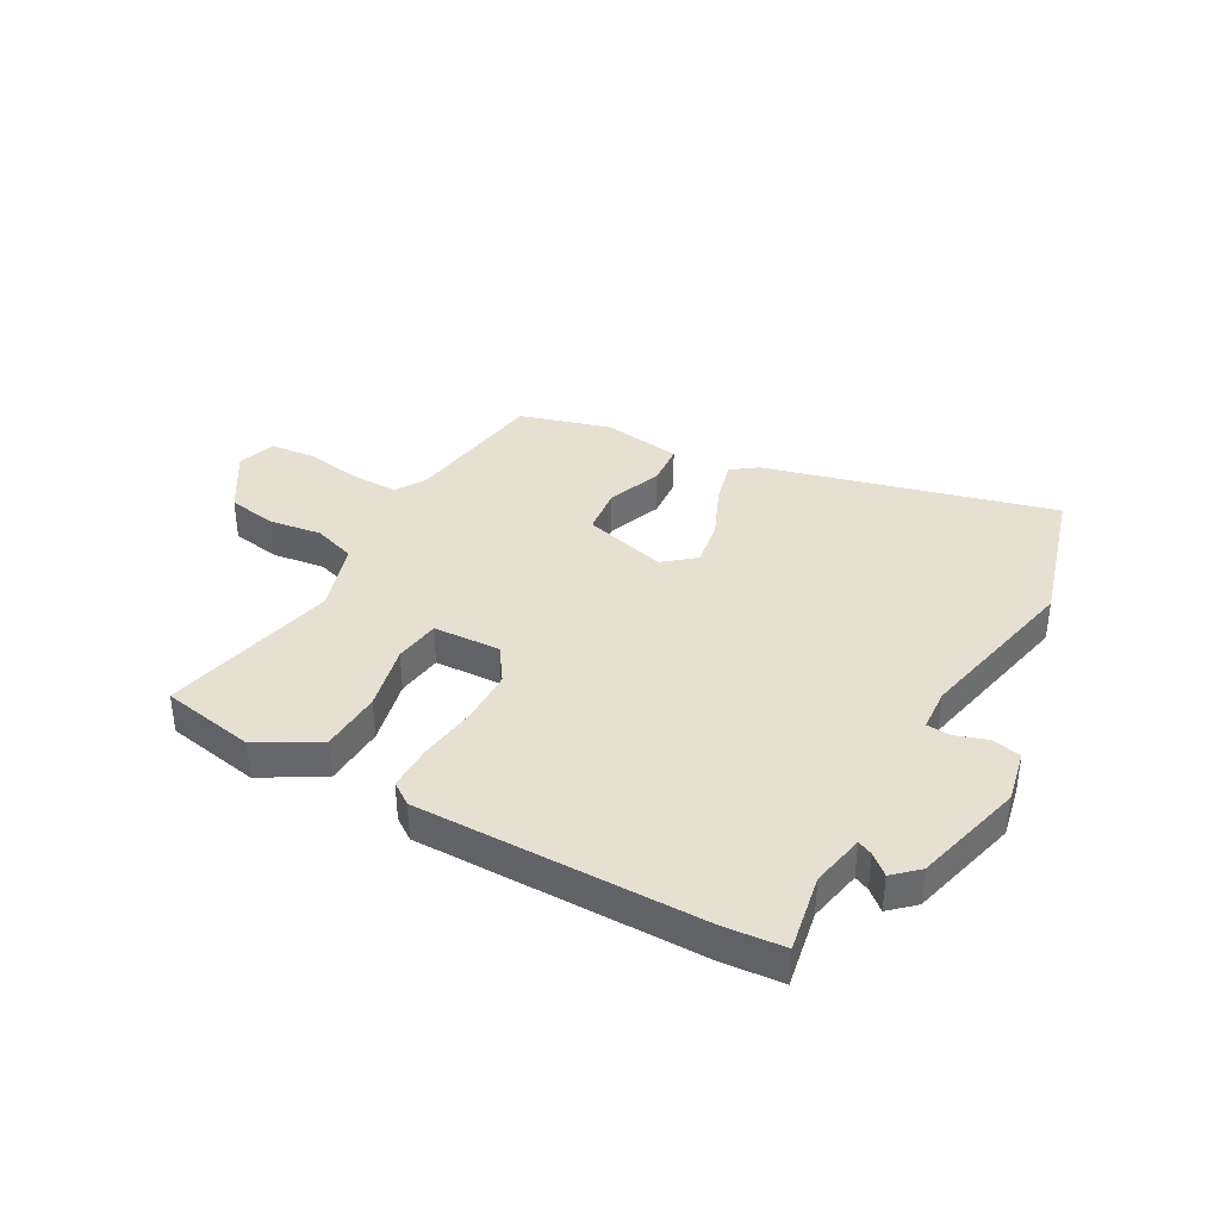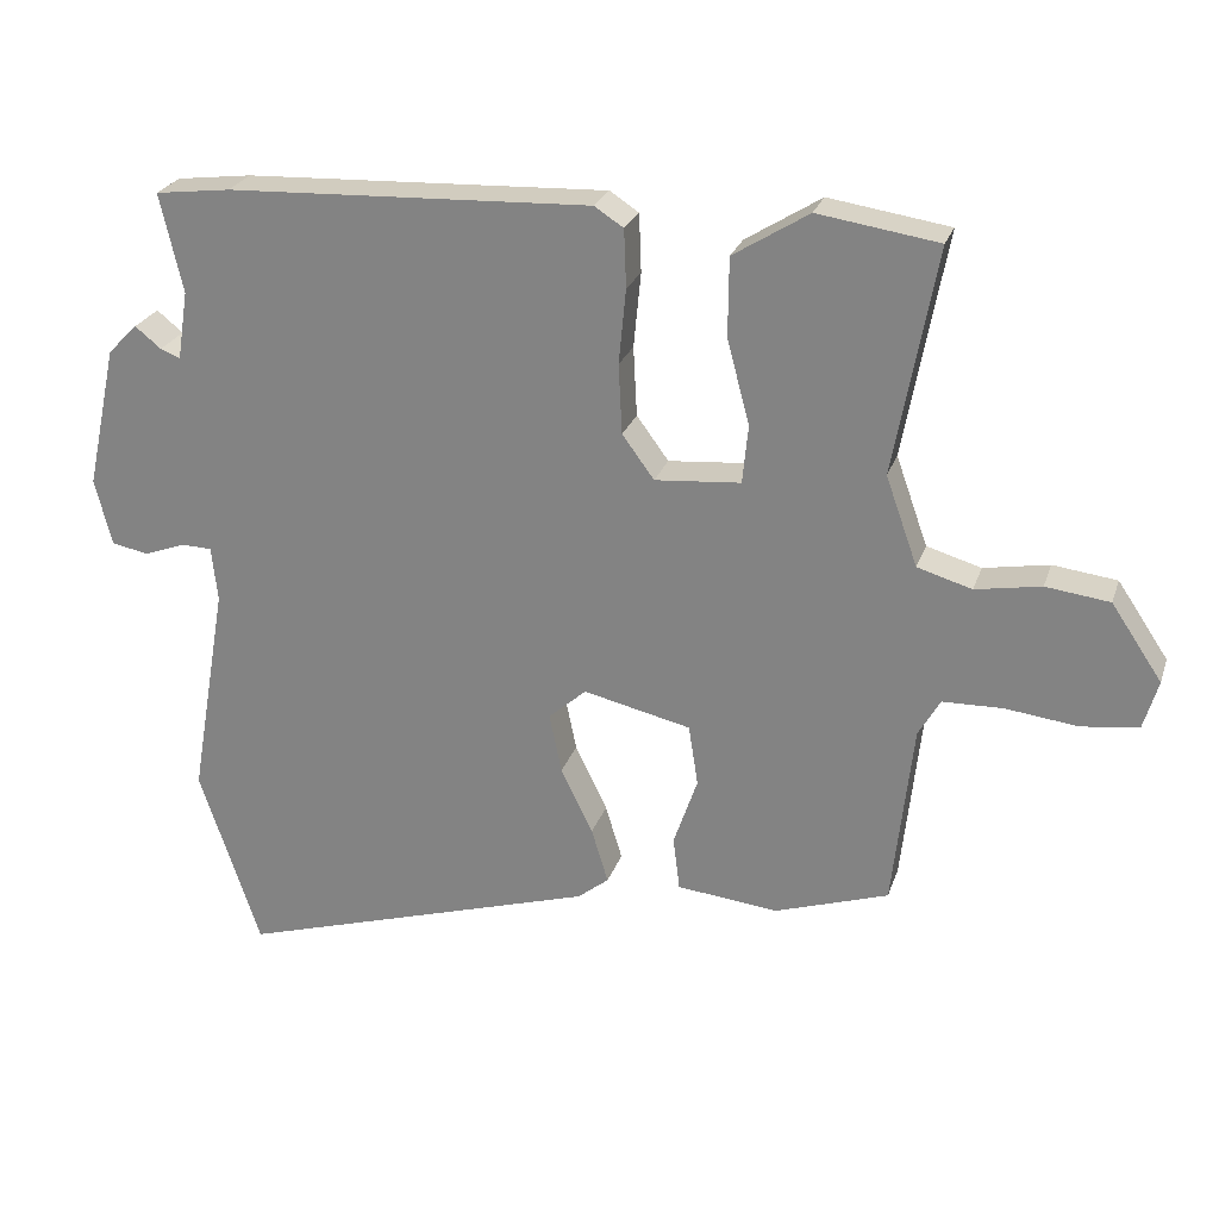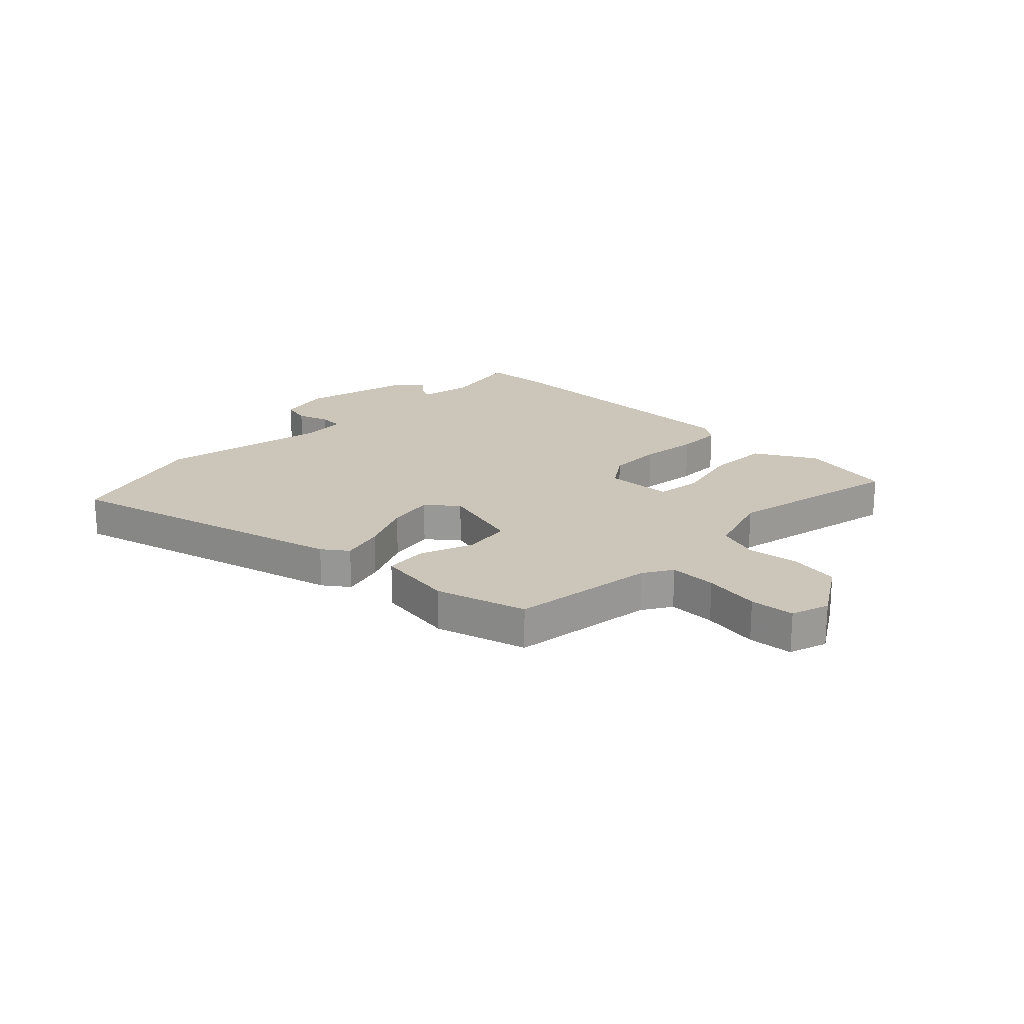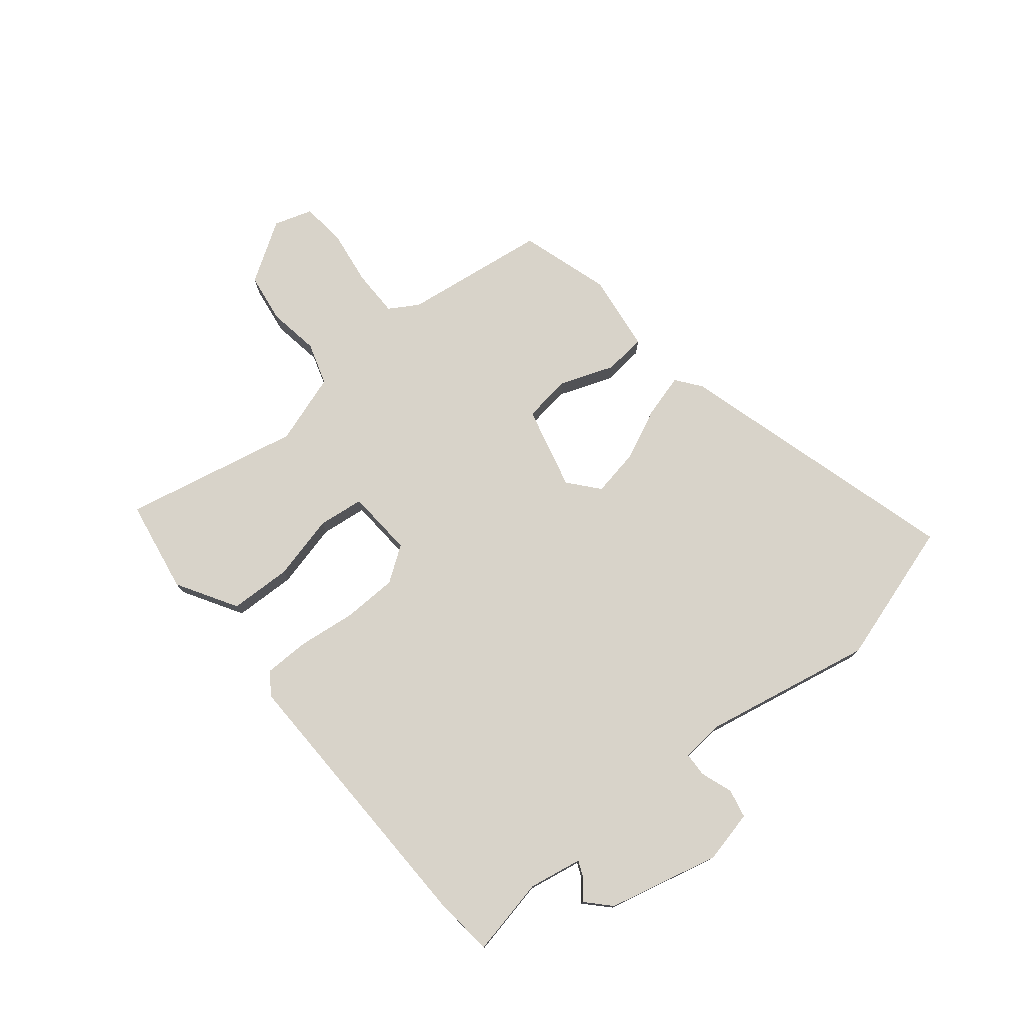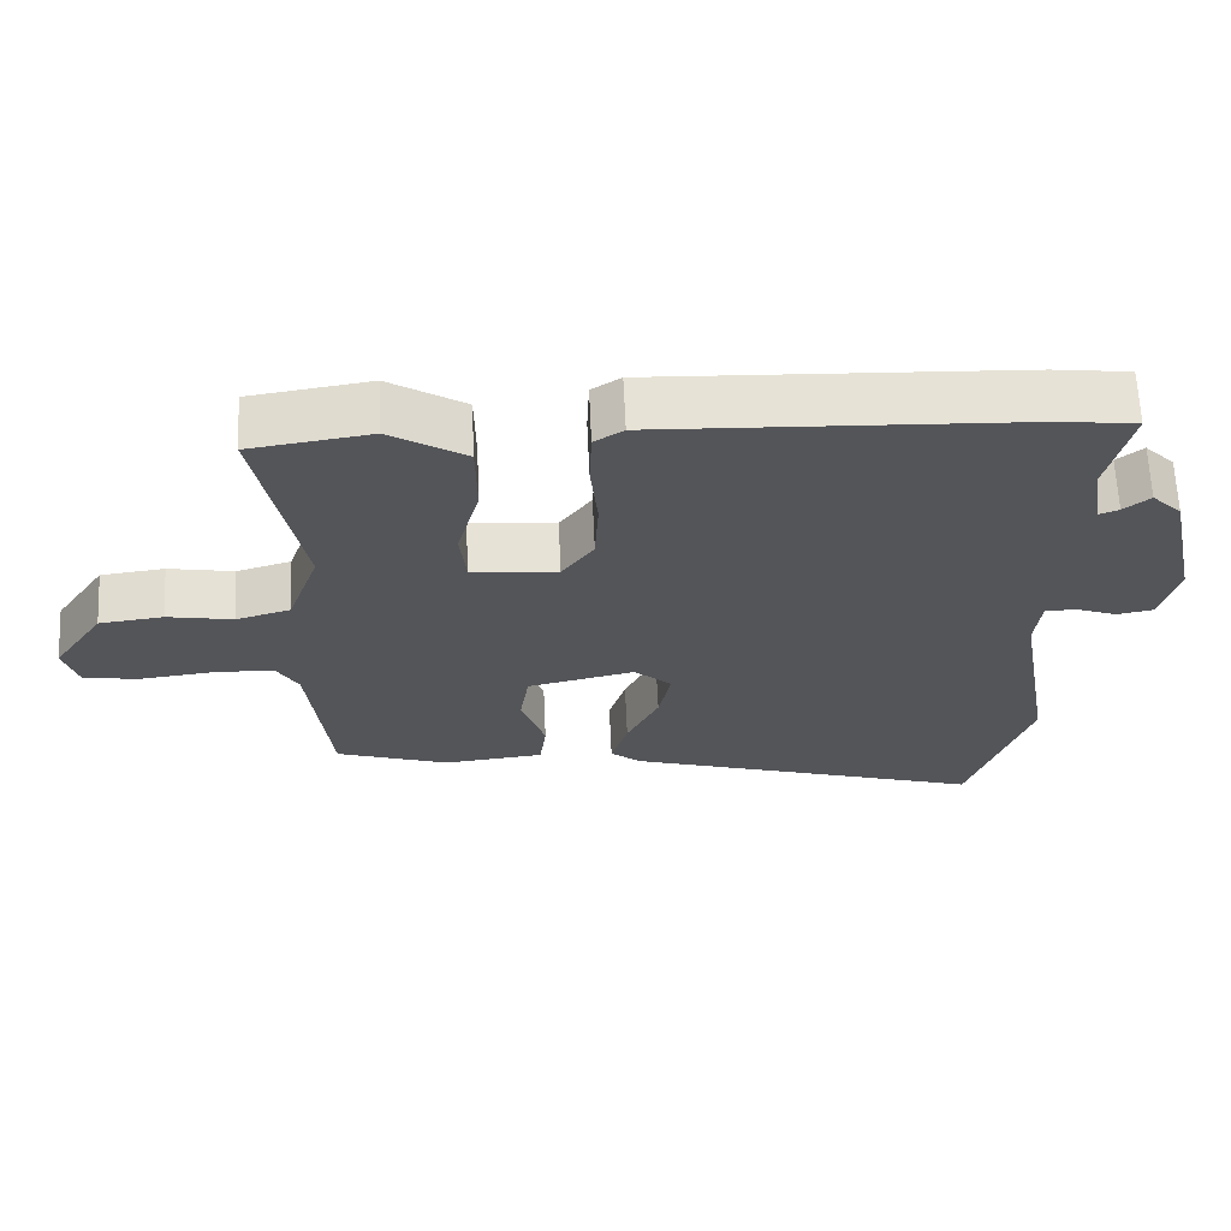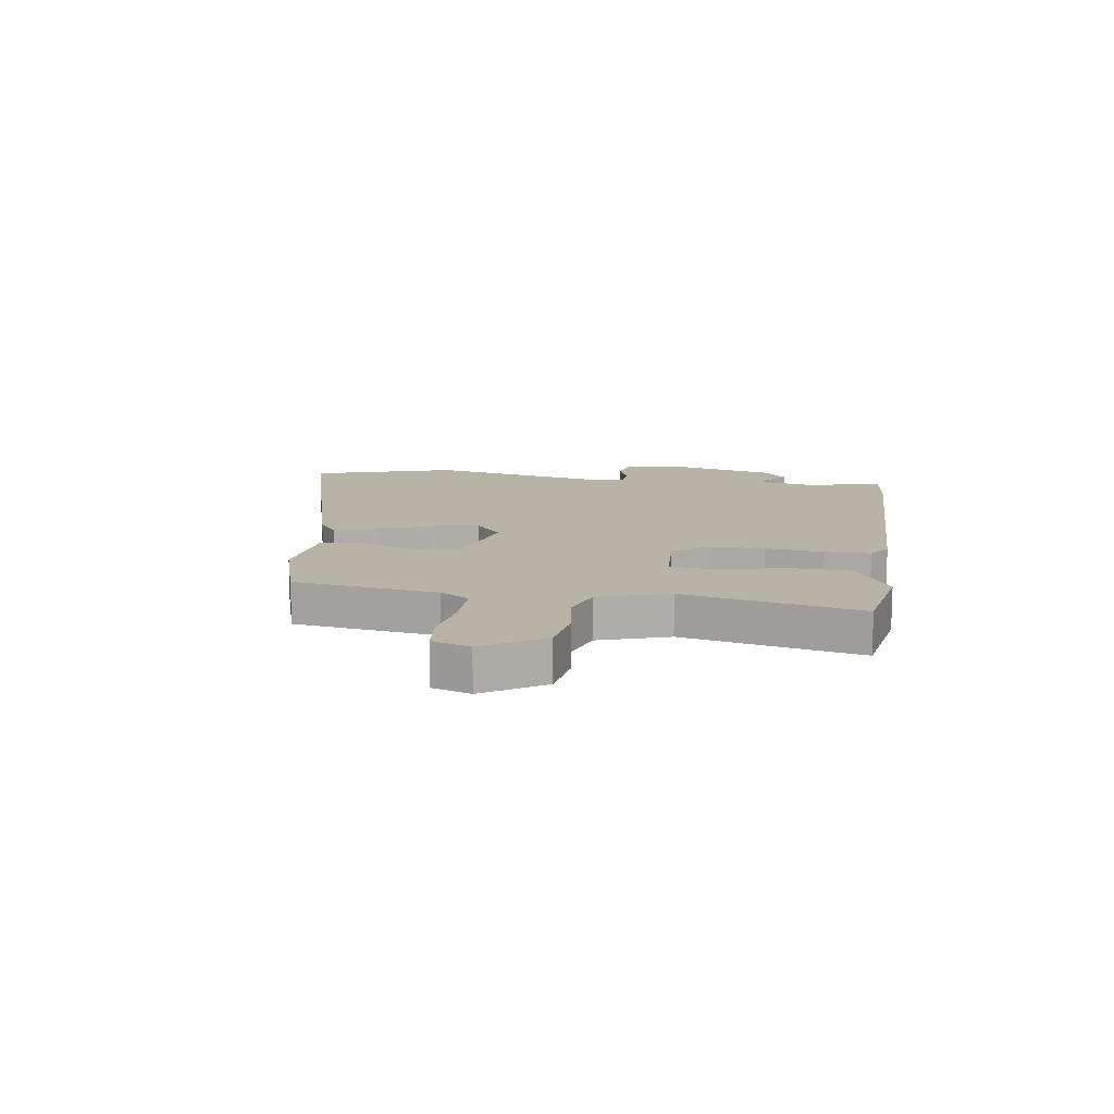
<metadata>
{"format":"obj","ext":"obj","renderer":"f3d","projection":"perspective","resolution":1024,"background":"white","views":[{"elev":37.8,"azim":31.3,"up":"+Y"},{"elev":25.2,"azim":-163.5,"up":"+Z"},{"elev":20.8,"azim":-133.8,"up":"+Y"},{"elev":76.0,"azim":52.1,"up":"+Y"},{"elev":64.9,"azim":-2.6,"up":"+Z"},{"elev":12.7,"azim":-79.8,"up":"+Y"}]}
</metadata>
<code>
v -0.49 0.07 -0.411
v -0.518 0.07 -0.156
v -0.548 0.07 -0.104
v -0.631 0.07 -0.102
v -0.73 0.07 -0.114
v -0.808 0.07 -0.104
v -0.828 0.07 -0.036
v -0.758 0.07 0.068
v -0.67 0.07 0.079
v -0.58 0.07 0.063
v -0.505 0.07 0.085
v -0.461 0.07 0.208
v -0.519 0.07 0.52
v -0.353 0.07 0.545
v -0.249 0.07 0.48
v -0.248 0.07 0.371
v -0.279 0.07 0.256
v -0.271 0.07 0.175
v -0.153 0.07 0.165
v -0.109 0.07 0.225
v -0.104 0.07 0.321
v -0.114 0.07 0.424
v -0.111 0.07 0.504
v -0.071 0.07 0.53
v 0.43 0.07 0.509
v 0.534 0.07 0.496
v 0.503 0.07 0.36
v 0.518 0.07 0.265
v 0.545 0.07 0.276
v 0.581 0.07 0.305
v 0.622 0.07 0.264
v 0.665 0.07 0.067
v 0.642 0.07 -0.025
v 0.591 0.07 -0.035
v 0.535 0.07 -0.014
v 0.492 0.07 -0.015
v 0.484 0.07 -0.091
v 0.536 0.07 -0.391
v 0.453 0.07 -0.641
v -0.046 0.07 -0.489
v -0.089 0.07 -0.455
v -0.066 0.07 -0.379
v -0.022 0.07 -0.288
v -0.005 0.07 -0.206
v -0.057 0.07 -0.16
v -0.205 0.07 -0.194
v -0.218 0.07 -0.278
v -0.185 0.07 -0.374
v -0.194 0.07 -0.448
v -0.333 0.07 -0.463
v -0.49 0 -0.411
v -0.518 0 -0.156
v -0.548 0 -0.104
v -0.631 0 -0.102
v -0.73 0 -0.114
v -0.808 0 -0.104
v -0.828 0 -0.036
v -0.758 0 0.068
v -0.67 0 0.079
v -0.58 0 0.063
v -0.505 0 0.085
v -0.461 0 0.208
v -0.519 0 0.52
v -0.353 0 0.545
v -0.249 0 0.48
v -0.248 0 0.371
v -0.279 0 0.256
v -0.271 0 0.175
v -0.153 0 0.165
v -0.109 0 0.225
v -0.104 0 0.321
v -0.114 0 0.424
v -0.111 0 0.504
v -0.071 0 0.53
v 0.43 0 0.509
v 0.534 0 0.496
v 0.503 0 0.36
v 0.518 0 0.265
v 0.545 0 0.276
v 0.581 0 0.305
v 0.622 0 0.264
v 0.665 0 0.067
v 0.642 0 -0.025
v 0.591 0 -0.035
v 0.535 0 -0.014
v 0.492 0 -0.015
v 0.484 0 -0.091
v 0.536 0 -0.391
v 0.453 0 -0.641
v -0.046 0 -0.489
v -0.089 0 -0.455
v -0.066 0 -0.379
v -0.022 0 -0.288
v -0.005 0 -0.206
v -0.057 0 -0.16
v -0.205 0 -0.194
v -0.218 0 -0.278
v -0.185 0 -0.374
v -0.194 0 -0.448
v -0.333 0 -0.463
f 50 1 2
f 49 50 2
f 48 49 2
f 47 48 2
f 46 47 2 3
f 45 46 3
f 41 42 43
f 40 41 43
f 39 40 43
f 38 39 43
f 37 38 43
f 36 37 43 44
f 33 34 35
f 32 33 35
f 31 32 35
f 30 31 35
f 29 30 35
f 28 29 35 36
f 36 44 45
f 28 36 45
f 27 28 45
f 26 27 45
f 25 26 45
f 24 25 45
f 23 24 45
f 22 23 45
f 21 22 45
f 15 16 17
f 14 15 17
f 13 14 17
f 12 13 17
f 11 12 17 18
f 8 9 10
f 7 8 10
f 6 7 10
f 5 6 10
f 4 5 10
f 3 4 10 11
f 11 18 19
f 3 11 19
f 45 3 19
f 45 19 20
f 20 21 45
f 52 51 100
f 52 100 99
f 52 99 98
f 52 98 97
f 53 52 97 96
f 53 96 95
f 93 92 91
f 93 91 90
f 93 90 89
f 93 89 88
f 93 88 87
f 94 93 87 86
f 85 84 83
f 85 83 82
f 85 82 81
f 85 81 80
f 85 80 79
f 86 85 79 78
f 95 94 86
f 95 86 78
f 95 78 77
f 95 77 76
f 95 76 75
f 95 75 74
f 95 74 73
f 95 73 72
f 95 72 71
f 67 66 65
f 67 65 64
f 67 64 63
f 67 63 62
f 68 67 62 61
f 60 59 58
f 60 58 57
f 60 57 56
f 60 56 55
f 60 55 54
f 61 60 54 53
f 69 68 61
f 69 61 53
f 69 53 95
f 70 69 95
f 95 71 70
f 1 51 52 2
f 2 52 53 3
f 3 53 54 4
f 4 54 55 5
f 5 55 56 6
f 6 56 57 7
f 7 57 58 8
f 8 58 59 9
f 9 59 60 10
f 10 60 61 11
f 11 61 62 12
f 12 62 63 13
f 13 63 64 14
f 14 64 65 15
f 15 65 66 16
f 16 66 67 17
f 17 67 68 18
f 18 68 69 19
f 19 69 70 20
f 20 70 71 21
f 21 71 72 22
f 22 72 73 23
f 23 73 74 24
f 24 74 75 25
f 25 75 76 26
f 26 76 77 27
f 27 77 78 28
f 28 78 79 29
f 29 79 80 30
f 30 80 81 31
f 31 81 82 32
f 32 82 83 33
f 33 83 84 34
f 34 84 85 35
f 35 85 86 36
f 36 86 87 37
f 37 87 88 38
f 38 88 89 39
f 39 89 90 40
f 40 90 91 41
f 41 91 92 42
f 42 92 93 43
f 43 93 94 44
f 44 94 95 45
f 45 95 96 46
f 46 96 97 47
f 47 97 98 48
f 48 98 99 49
f 49 99 100 50
f 50 100 51 1

</code>
